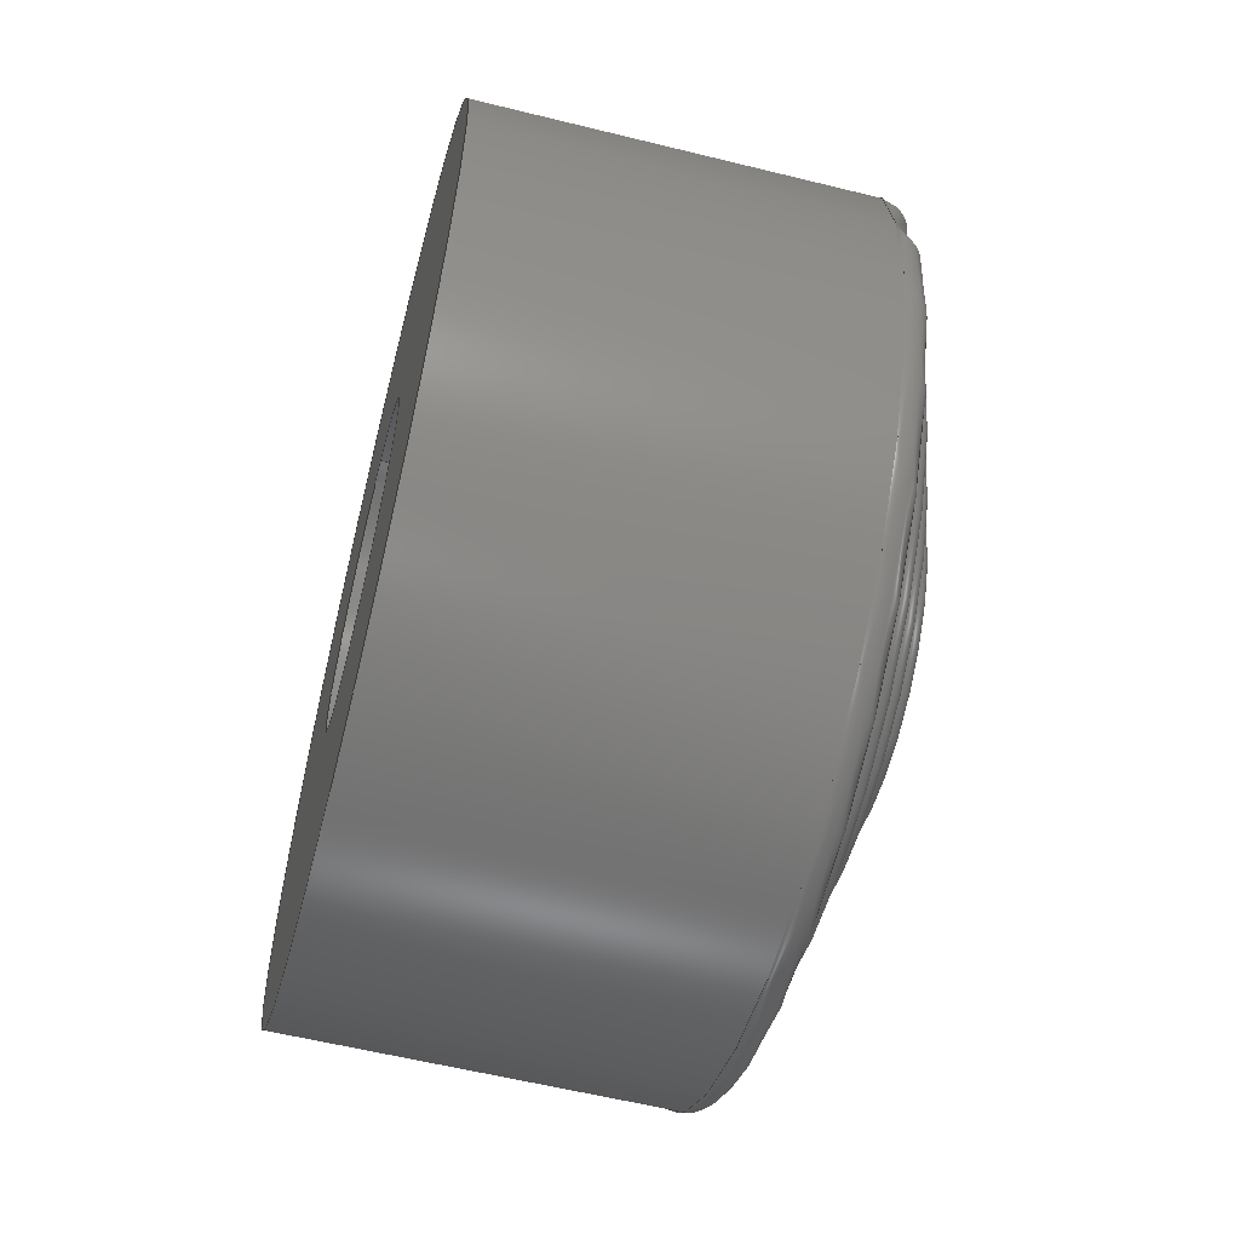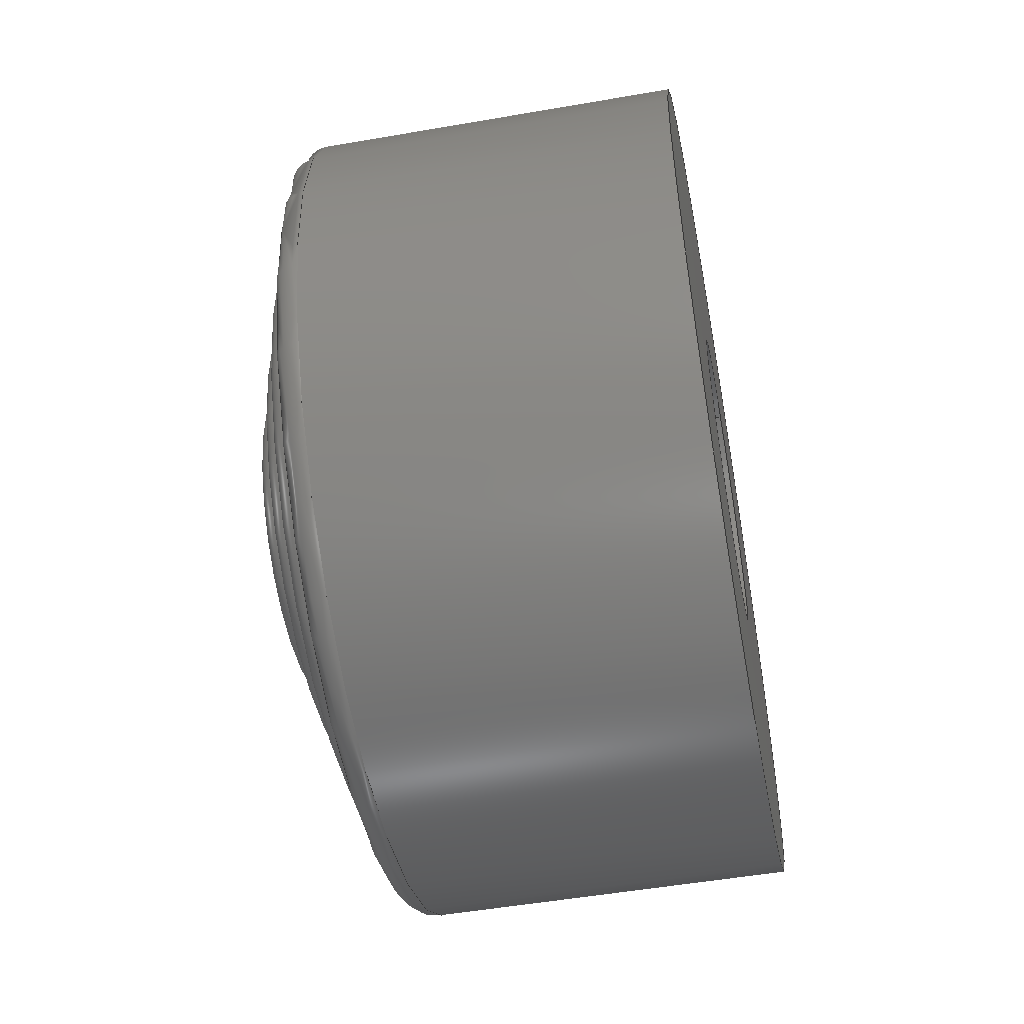
<metadata>
{"format":"step","ext":"step","renderer":"f3d","projection":"perspective","resolution":1024,"background":"white","views":[{"elev":-58.8,"azim":-14.3,"up":"+Z"},{"elev":-51.4,"azim":-169.3,"up":"+Z"}]}
</metadata>
<code>
ISO-10303-21;
DATA;
#1 = AXIS2_PLACEMENT_3D ( 'NONE', #240, #121, #88 ) ;
#2 = FACE_OUTER_BOUND ( 'NONE', #43, .T. ) ;
#3 = FACE_OUTER_BOUND ( 'NONE', #45, .T. ) ;
#4 = CARTESIAN_POINT ( 'NONE',  ( 2, 0, 0 ) ) ;
#5 = VERTEX_POINT ( 'NONE', #72 ) ;
#6 = ORIENTED_EDGE ( 'NONE', *, *, #42, .F. ) ;
#7 = AXIS2_PLACEMENT_3D ( 'NONE', #38, #118, #80 ) ;
#8 = APPLICATION_PROTOCOL_DEFINITION ( 'draft international standard', 'automotive_design', 1998, #260 ) ;
#9 = FACE_OUTER_BOUND ( 'NONE', #275, .T. ) ;
#10 = ADVANCED_FACE ( 'NONE', ( #3, #87 ), #26, .T. ) ;
#11 = ORIENTED_EDGE ( 'NONE', *, *, #152, .T. ) ;
#12 = CARTESIAN_POINT ( 'NONE',  ( -5, -5.268e-15, -3.387e-13 ) ) ;
#13 = TOROIDAL_SURFACE ( 'NONE', #7, 4.5, 0.5 ) ;
#14 = DIRECTION ( 'NONE',  ( 0, 0, -1 ) ) ;
#15 = CARTESIAN_POINT ( 'NONE',  ( 3.5, 0, 0 ) ) ;
#16 = EDGE_LOOP ( 'NONE', ( #104 ) ) ;
#17 = PLANE ( 'NONE',  #238 ) ;
#18 = AXIS2_PLACEMENT_3D ( 'NONE', #107, #114, #177 ) ;
#19 = AXIS2_PLACEMENT_3D ( 'NONE', #228, #186, #63 ) ;
#20 = TOROIDAL_SURFACE ( 'NONE', #223, 3, 0.5 ) ;
#21 = FILL_AREA_STYLE_COLOUR ( '', #144 ) ;
#22 = CARTESIAN_POINT ( 'NONE',  ( 2.5, 0, 0 ) ) ;
#23 =( NAMED_UNIT ( * ) SI_UNIT ( $, .STERADIAN. ) SOLID_ANGLE_UNIT ( ) );
#24 = EDGE_CURVE ( 'NONE', #148, #148, #189, .T. ) ;
#25 =( NAMED_UNIT ( * ) SI_UNIT ( $, .STERADIAN. ) SOLID_ANGLE_UNIT ( ) );
#26 = TOROIDAL_SURFACE ( 'NONE', #194, 6, 0.5 ) ;
#27 = DIRECTION ( 'NONE',  ( -1, -0, -0 ) ) ;
#28 = AXIS2_PLACEMENT_3D ( 'NONE', #193, #190, #259 ) ;
#29 = PRODUCT_DEFINITION_SHAPE ( 'NONE', 'NONE',  #34 ) ;
#30 =( LENGTH_UNIT ( ) NAMED_UNIT ( * ) SI_UNIT ( .MILLI., .METRE. ) );
#31 = SHAPE_DEFINITION_REPRESENTATION ( #29, #125 ) ;
#32 = ADVANCED_FACE ( 'NONE', ( #250, #241 ), #20, .T. ) ;
#33 = CARTESIAN_POINT ( 'NONE',  ( -5, -5.268e-15, 8 ) ) ;
#34 = PRODUCT_DEFINITION ( 'UNKNOWN', '', #49, #147 ) ;
#35 = DIRECTION ( 'NONE',  ( 0, 0, -1 ) ) ;
#36 = EDGE_LOOP ( 'NONE', ( #135 ) ) ;
#37 = AXIS2_PLACEMENT_3D ( 'NONE', #222, #248, #160 ) ;
#38 = CARTESIAN_POINT ( 'NONE',  ( 3, 0, 0 ) ) ;
#39 = FACE_OUTER_BOUND ( 'NONE', #92, .T. ) ;
#40 = DIRECTION ( 'NONE',  ( 1, -2.288e-28, -6.26e-27 ) ) ;
#41 = DIRECTION ( 'NONE',  ( 1, -0, -0 ) ) ;
#42 = EDGE_CURVE ( 'NONE', #174, #174, #129, .T. ) ;
#43 = EDGE_LOOP ( 'NONE', ( #279 ) ) ;
#44 = FACE_OUTER_BOUND ( 'NONE', #258, .T. ) ;
#45 = EDGE_LOOP ( 'NONE', ( #176 ) ) ;
#46 = CARTESIAN_POINT ( 'NONE',  ( -3.133, -0.4856, 2.859 ) ) ;
#47 = SURFACE_SIDE_STYLE ('',( #89 ) ) ;
#48 = EDGE_LOOP ( 'NONE', ( #150 ) ) ;
#49 = PRODUCT_DEFINITION_FORMATION_WITH_SPECIFIED_SOURCE ( 'ANY', '', #229, .NOT_KNOWN. ) ;
#50 = AXIS2_PLACEMENT_3D ( 'NONE', #12, #102, #136 ) ;
#51 = FACE_OUTER_BOUND ( 'NONE', #66, .T. ) ;
#52 = PRESENTATION_LAYER_ASSIGNMENT (  '', '', ( #73 ) ) ;
#53 = ADVANCED_FACE ( 'NONE', ( #81 ), #58, .F. ) ;
#54 = ADVANCED_FACE ( 'NONE', ( #127, #237 ), #13, .T. ) ;
#55 = EDGE_CURVE ( 'NONE', #116, #116, #76, .T. ) ;
#56 = VERTEX_POINT ( 'NONE', #151 ) ;
#57 = ORIENTED_EDGE ( 'NONE', *, *, #168, .T. ) ;
#58 = PLANE ( 'NONE',  #271 ) ;
#59 = DIRECTION ( 'NONE',  ( 0, 0, 1 ) ) ;
#60 = FACE_BOUND ( 'NONE', #267, .T. ) ;
#61 = ORIENTED_EDGE ( 'NONE', *, *, #99, .F. ) ;
#62 = DIRECTION ( 'NONE',  ( 0, 0, -1 ) ) ;
#63 = DIRECTION ( 'NONE',  ( 0, 0, 1 ) ) ;
#64 = DIRECTION ( 'NONE',  ( 1, -2.288e-28, -6.26e-27 ) ) ;
#65 = VERTEX_POINT ( 'NONE', #272 ) ;
#66 = EDGE_LOOP ( 'NONE', ( #124 ) ) ;
#67 = PRODUCT_RELATED_PRODUCT_CATEGORY ( 'part', '', ( #229 ) ) ;
#68 = AXIS2_PLACEMENT_3D ( 'NONE', #251, #137, #14 ) ;
#69 = APPLICATION_PROTOCOL_DEFINITION ( 'draft international standard', 'automotive_design', 1998, #191 ) ;
#70 = CIRCLE ( 'NONE', #68, 5 ) ;
#71 = ORIENTED_EDGE ( 'NONE', *, *, #55, .F. ) ;
#72 = CARTESIAN_POINT ( 'NONE',  ( 2, 0, 8 ) ) ;
#73 = STYLED_ITEM ( 'NONE', ( #91 ), #125 ) ;
#74 = ORIENTED_EDGE ( 'NONE', *, *, #152, .F. ) ;
#75 = EDGE_CURVE ( 'NONE', #65, #65, #179, .T. ) ;
#76 = CIRCLE ( 'NONE', #257, 6 ) ;
#77 = FILL_AREA_STYLE ('',( #262 ) ) ;
#78 = ORIENTED_EDGE ( 'NONE', *, *, #75, .T. ) ;
#79 = UNCERTAINTY_MEASURE_WITH_UNIT (LENGTH_MEASURE( 1e-05 ), #30, 'distance_accuracy_value', 'NONE');
#80 = DIRECTION ( 'NONE',  ( 0, 0, 1 ) ) ;
#81 = FACE_OUTER_BOUND ( 'NONE', #208, .T. ) ;
#82 = DIRECTION ( 'NONE',  ( 0, 0, 1 ) ) ;
#83 = DIRECTION ( 'NONE',  ( 0, 0, 1 ) ) ;
#84 = CARTESIAN_POINT ( 'NONE',  ( -5, -5.268e-15, -3.387e-13 ) ) ;
#85 = EDGE_CURVE ( 'NONE', #5, #5, #184, .T. ) ;
#86 = CARTESIAN_POINT ( 'NONE',  ( -5, 0, 0 ) ) ;
#87 = FACE_OUTER_BOUND ( 'NONE', #145, .T. ) ;
#88 = DIRECTION ( 'NONE',  ( 0, 0, 1 ) ) ;
#89 = SURFACE_STYLE_FILL_AREA ( #239 ) ;
#90 = DIRECTION ( 'NONE',  ( 0, 0, 1 ) ) ;
#91 = PRESENTATION_STYLE_ASSIGNMENT (( #265 ) ) ;
#92 = EDGE_LOOP ( 'NONE', ( #245 ) ) ;
#93 =( NAMED_UNIT ( * ) PLANE_ANGLE_UNIT ( ) SI_UNIT ( $, .RADIAN. ) );
#94 = AXIS2_PLACEMENT_3D ( 'NONE', #254, #205, #83 ) ;
#95 = CARTESIAN_POINT ( 'NONE',  ( 3, 0, -5 ) ) ;
#96 =( LENGTH_UNIT ( ) NAMED_UNIT ( * ) SI_UNIT ( .MILLI., .METRE. ) );
#97 = FACE_OUTER_BOUND ( 'NONE', #105, .T. ) ;
#98 = DIRECTION ( 'NONE',  ( 0, -0.1675, 0.9859 ) ) ;
#99 = EDGE_CURVE ( 'NONE', #220, #220, #226, .T. ) ;
#100 = CARTESIAN_POINT ( 'NONE',  ( 2.5, 0, 0 ) ) ;
#101 = ORIENTED_EDGE ( 'NONE', *, *, #133, .T. ) ;
#102 = DIRECTION ( 'NONE',  ( -1, 5.268e-15, 3.387e-13 ) ) ;
#103 = FACE_BOUND ( 'NONE', #159, .T. ) ;
#104 = ORIENTED_EDGE ( 'NONE', *, *, #133, .F. ) ;
#105 = EDGE_LOOP ( 'NONE', ( #61 ) ) ;
#106 = AXIS2_PLACEMENT_3D ( 'NONE', #200, #162, #59 ) ;
#107 = CARTESIAN_POINT ( 'NONE',  ( 0, 0, 0 ) ) ;
#108 = FACE_OUTER_BOUND ( 'NONE', #156, .T. ) ;
#109 = VERTEX_POINT ( 'NONE', #235 ) ;
#110 = CARTESIAN_POINT ( 'NONE',  ( 2.5, 0, -6.5 ) ) ;
#111 = EDGE_LOOP ( 'NONE', ( #78 ) ) ;
#112 = EDGE_CURVE ( 'NONE', #166, #166, #70, .T. ) ;
#113 = CIRCLE ( 'NONE', #119, 3.5 ) ;
#114 = DIRECTION ( 'NONE',  ( 0, 0, 1 ) ) ;
#115 = ADVANCED_FACE ( 'NONE', ( #9, #60 ), #201, .F. ) ;
#116 = VERTEX_POINT ( 'NONE', #196 ) ;
#117 = EDGE_LOOP ( 'NONE', ( #74 ) ) ;
#118 = DIRECTION ( 'NONE',  ( -1, 0, 0 ) ) ;
#119 = AXIS2_PLACEMENT_3D ( 'NONE', #230, #123, #141 ) ;
#120 = FACE_OUTER_BOUND ( 'NONE', #232, .T. ) ;
#121 = DIRECTION ( 'NONE',  ( -1, 0, 0 ) ) ;
#122 = DIRECTION ( 'NONE',  ( -1, 0, 0 ) ) ;
#123 = DIRECTION ( 'NONE',  ( 1, -0, -0 ) ) ;
#124 = ORIENTED_EDGE ( 'NONE', *, *, #24, .F. ) ;
#125 = ADVANCED_BREP_SHAPE_REPRESENTATION ( 'Mag_Release_Left_ButtonV0.1A', ( #277, #18 ), #264 ) ;
#126 = EDGE_CURVE ( 'NONE', #109, #109, #170, .T. ) ;
#127 = FACE_OUTER_BOUND ( 'NONE', #36, .T. ) ;
#128 = ORIENTED_EDGE ( 'NONE', *, *, #55, .T. ) ;
#129 = CIRCLE ( 'NONE', #209, 6.5 ) ;
#130 = AXIS2_PLACEMENT_3D ( 'NONE', #165, #41, #231 ) ;
#131 = DIRECTION ( 'NONE',  ( -1, 0, 0 ) ) ;
#132 = PRESENTATION_STYLE_ASSIGNMENT (( #169 ) ) ;
#133 = EDGE_CURVE ( 'NONE', #56, #56, #113, .T. ) ;
#134 = DIRECTION ( 'NONE',  ( 1, -0, -0 ) ) ;
#135 = ORIENTED_EDGE ( 'NONE', *, *, #112, .T. ) ;
#136 = DIRECTION ( 'NONE',  ( 3.387e-13, 0, 1 ) ) ;
#137 = DIRECTION ( 'NONE',  ( 1, -0, -0 ) ) ;
#138 = PLANE ( 'NONE',  #28 ) ;
#139 = DIRECTION ( 'NONE',  ( -1, 0, 0 ) ) ;
#140 = FACE_OUTER_BOUND ( 'NONE', #48, .T. ) ;
#141 = DIRECTION ( 'NONE',  ( 0, 0, -1 ) ) ;
#142 = CARTESIAN_POINT ( 'NONE',  ( -3.133, -9.714e-14, -6.425e-12 ) ) ;
#143 = AXIS2_PLACEMENT_3D ( 'NONE', #173, #131, #236 ) ;
#144 = COLOUR_RGB ( '',0.7529, 0.7529, 0.7529 ) ;
#145 = EDGE_LOOP ( 'NONE', ( #71 ) ) ;
#146 =( NAMED_UNIT ( * ) SI_UNIT ( $, .STERADIAN. ) SOLID_ANGLE_UNIT ( ) );
#147 = PRODUCT_DEFINITION_CONTEXT ( 'detailed design', #260, 'design' ) ;
#148 = VERTEX_POINT ( 'NONE', #46 ) ;
#149 = PLANE ( 'NONE',  #1 ) ;
#150 = ORIENTED_EDGE ( 'NONE', *, *, #75, .F. ) ;
#151 = CARTESIAN_POINT ( 'NONE',  ( 3.5, 0, -3.5 ) ) ;
#152 = EDGE_CURVE ( 'NONE', #278, #278, #215, .T. ) ;
#153 = ORIENTED_EDGE ( 'NONE', *, *, #126, .F. ) ;
#154 = MECHANICAL_DESIGN_GEOMETRIC_PRESENTATION_REPRESENTATION (  '', ( #185 ), #280 ) ;
#155 = FACE_BOUND ( 'NONE', #216, .T. ) ;
#156 = EDGE_LOOP ( 'NONE', ( #221 ) ) ;
#157 = ADVANCED_FACE ( 'NONE', ( #120, #163 ), #210, .F. ) ;
#158 =( NAMED_UNIT ( * ) PLANE_ANGLE_UNIT ( ) SI_UNIT ( $, .RADIAN. ) );
#159 = EDGE_LOOP ( 'NONE', ( #6 ) ) ;
#160 = DIRECTION ( 'NONE',  ( 0, 0, 1 ) ) ;
#161 = AXIS2_PLACEMENT_3D ( 'NONE', #86, #234, #187 ) ;
#162 = DIRECTION ( 'NONE',  ( -1, 0, 0 ) ) ;
#163 = FACE_OUTER_BOUND ( 'NONE', #195, .T. ) ;
#164 = CARTESIAN_POINT ( 'NONE',  ( -3.133, -9.714e-14, -6.425e-12 ) ) ;
#165 = CARTESIAN_POINT ( 'NONE',  ( 4, 0, 0 ) ) ;
#166 = VERTEX_POINT ( 'NONE', #95 ) ;
#167 = ORIENTED_EDGE ( 'NONE', *, *, #99, .T. ) ;
#168 = EDGE_CURVE ( 'NONE', #213, #213, #274, .T. ) ;
#169 = SURFACE_STYLE_USAGE ( .BOTH. , #211 ) ;
#170 = CIRCLE ( 'NONE', #94, 4.5 ) ;
#171 = PRESENTATION_LAYER_ASSIGNMENT (  '', '', ( #185 ) ) ;
#172 = EDGE_LOOP ( 'NONE', ( #153 ) ) ;
#173 = CARTESIAN_POINT ( 'NONE',  ( 2, 0, 0 ) ) ;
#174 = VERTEX_POINT ( 'NONE', #110 ) ;
#175 = UNCERTAINTY_MEASURE_WITH_UNIT (LENGTH_MEASURE( 1e-05 ), #96, 'distance_accuracy_value', 'NONE');
#176 = ORIENTED_EDGE ( 'NONE', *, *, #42, .T. ) ;
#177 = DIRECTION ( 'NONE',  ( 1, 0, 0 ) ) ;
#178 = AXIS2_PLACEMENT_3D ( 'NONE', #276, #203, #62 ) ;
#179 = CIRCLE ( 'NONE', #19, 7.5 ) ;
#180 = ADVANCED_FACE ( 'NONE', ( #51 ), #207, .F. ) ;
#181 =( NAMED_UNIT ( * ) PLANE_ANGLE_UNIT ( ) SI_UNIT ( $, .RADIAN. ) );
#182 = CLOSED_SHELL ( 'NONE', ( #219, #244, #115, #217, #53, #32, #54, #10, #268, #198, #180, #157 ) ) ;
#183 = AXIS2_PLACEMENT_3D ( 'NONE', #164, #40, #98 ) ;
#184 = CIRCLE ( 'NONE', #37, 8 ) ;
#185 = STYLED_ITEM ( 'NONE', ( #132 ), #277 ) ;
#186 = DIRECTION ( 'NONE',  ( 1, -0, -0 ) ) ;
#187 = DIRECTION ( 'NONE',  ( 3.386e-13, 0, 1 ) ) ;
#188 = DIRECTION ( 'NONE',  ( 3.387e-13, 0, 1 ) ) ;
#189 = CIRCLE ( 'NONE', #183, 2.9 ) ;
#190 = DIRECTION ( 'NONE',  ( -1, 0, 0 ) ) ;
#191 = APPLICATION_CONTEXT ( 'automotive_design' ) ;
#192 = SURFACE_STYLE_FILL_AREA ( #77 ) ;
#193 = CARTESIAN_POINT ( 'NONE',  ( 2.5, 0, 8 ) ) ;
#194 = AXIS2_PLACEMENT_3D ( 'NONE', #22, #122, #82 ) ;
#195 = EDGE_LOOP ( 'NONE', ( #57 ) ) ;
#196 = CARTESIAN_POINT ( 'NONE',  ( 3, 0, 6 ) ) ;
#197 = TOROIDAL_SURFACE ( 'NONE', #143, 7.5, 0.5 ) ;
#198 = ADVANCED_FACE ( 'NONE', ( #155, #44 ), #17, .T. ) ;
#199 = ORIENTED_EDGE ( 'NONE', *, *, #168, .F. ) ;
#200 = CARTESIAN_POINT ( 'NONE',  ( 3, 0, 6.5 ) ) ;
#201 = PLANE ( 'NONE',  #106 ) ;
#202 = AXIS2_PLACEMENT_3D ( 'NONE', #142, #64, #206 ) ;
#203 = DIRECTION ( 'NONE',  ( 1, -0, -0 ) ) ;
#204 = FACE_OUTER_BOUND ( 'NONE', #111, .T. ) ;
#205 = DIRECTION ( 'NONE',  ( 1, -0, -0 ) ) ;
#206 = DIRECTION ( 'NONE',  ( 6.134e-27, -0.1675, 0.9859 ) ) ;
#207 = PLANE ( 'NONE',  #202 ) ;
#208 = EDGE_LOOP ( 'NONE', ( #11 ) ) ;
#209 = AXIS2_PLACEMENT_3D ( 'NONE', #100, #134, #35 ) ;
#210 = CYLINDRICAL_SURFACE ( 'NONE', #178, 2.9 ) ;
#211 = SURFACE_SIDE_STYLE ('',( #192 ) ) ;
#212 = CARTESIAN_POINT ( 'NONE',  ( -5, 0, 2.9 ) ) ;
#213 = VERTEX_POINT ( 'NONE', #212 ) ;
#214 = ORIENTED_EDGE ( 'NONE', *, *, #112, .F. ) ;
#215 = CIRCLE ( 'NONE', #130, 3 ) ;
#216 = EDGE_LOOP ( 'NONE', ( #199 ) ) ;
#217 = ADVANCED_FACE ( 'NONE', ( #108, #266 ), #149, .F. ) ;
#218 = UNCERTAINTY_MEASURE_WITH_UNIT (LENGTH_MEASURE( 1e-05 ), #242, 'distance_accuracy_value', 'NONE');
#219 = ADVANCED_FACE ( 'NONE', ( #2, #97 ), #261, .T. ) ;
#220 = VERTEX_POINT ( 'NONE', #33 ) ;
#221 = ORIENTED_EDGE ( 'NONE', *, *, #126, .T. ) ;
#222 = CARTESIAN_POINT ( 'NONE',  ( 2, 0, 0 ) ) ;
#223 = AXIS2_PLACEMENT_3D ( 'NONE', #15, #139, #247 ) ;
#224 = DIRECTION ( 'NONE',  ( -1, 0, 0 ) ) ;
#225 = PRODUCT_CONTEXT ( 'NONE', #191, 'mechanical' ) ;
#226 = CIRCLE ( 'NONE', #50, 8 ) ;
#227 = CARTESIAN_POINT ( 'NONE',  ( 3, 0, 0 ) ) ;
#228 = CARTESIAN_POINT ( 'NONE',  ( 2.5, 0, 0 ) ) ;
#229 = PRODUCT ( 'Mag_Release_Left_ButtonV0.1A', 'Mag_Release_Left_ButtonV0.1A', '', ( #225 ) ) ;
#230 = CARTESIAN_POINT ( 'NONE',  ( 3.5, 0, 0 ) ) ;
#231 = DIRECTION ( 'NONE',  ( 0, 0, 1 ) ) ;
#232 = EDGE_LOOP ( 'NONE', ( #263 ) ) ;
#233 =( GEOMETRIC_REPRESENTATION_CONTEXT ( 3 ) GLOBAL_UNCERTAINTY_ASSIGNED_CONTEXT ( ( #79 ) ) GLOBAL_UNIT_ASSIGNED_CONTEXT ( ( #30, #93, #25 ) ) REPRESENTATION_CONTEXT ( 'NONE', 'WORKASPACE' ) );
#234 = DIRECTION ( 'NONE',  ( -1, 5.268e-15, 3.387e-13 ) ) ;
#235 = CARTESIAN_POINT ( 'NONE',  ( 3.5, 0, 4.5 ) ) ;
#236 = DIRECTION ( 'NONE',  ( 0, 0, 1 ) ) ;
#237 = FACE_OUTER_BOUND ( 'NONE', #172, .T. ) ;
#238 = AXIS2_PLACEMENT_3D ( 'NONE', #84, #256, #188 ) ;
#239 = FILL_AREA_STYLE ('',( #21 ) ) ;
#240 = CARTESIAN_POINT ( 'NONE',  ( 3.5, 0, 5 ) ) ;
#241 = FACE_OUTER_BOUND ( 'NONE', #117, .T. ) ;
#242 =( LENGTH_UNIT ( ) NAMED_UNIT ( * ) SI_UNIT ( .MILLI., .METRE. ) );
#243 = CARTESIAN_POINT ( 'NONE',  ( 4, 0, 3 ) ) ;
#244 = ADVANCED_FACE ( 'NONE', ( #204, #103 ), #138, .F. ) ;
#245 = ORIENTED_EDGE ( 'NONE', *, *, #85, .F. ) ;
#246 = MECHANICAL_DESIGN_GEOMETRIC_PRESENTATION_REPRESENTATION (  '', ( #73 ), #233 ) ;
#247 = DIRECTION ( 'NONE',  ( 0, 0, 1 ) ) ;
#248 = DIRECTION ( 'NONE',  ( -1, 0, 0 ) ) ;
#249 = DIRECTION ( 'NONE',  ( 0, 0, 1 ) ) ;
#250 = FACE_OUTER_BOUND ( 'NONE', #270, .T. ) ;
#251 = CARTESIAN_POINT ( 'NONE',  ( 3, 0, 0 ) ) ;
#252 = AXIS2_PLACEMENT_3D ( 'NONE', #4, #27, #90 ) ;
#253 = DIRECTION ( 'NONE',  ( 1, -0, -0 ) ) ;
#254 = CARTESIAN_POINT ( 'NONE',  ( 3.5, 0, 0 ) ) ;
#255 = COLOUR_RGB ( '',0.7529, 0.7529, 0.7529 ) ;
#256 = DIRECTION ( 'NONE',  ( -1, 5.268e-15, 3.387e-13 ) ) ;
#257 = AXIS2_PLACEMENT_3D ( 'NONE', #227, #253, #273 ) ;
#258 = EDGE_LOOP ( 'NONE', ( #167 ) ) ;
#259 = DIRECTION ( 'NONE',  ( 0, 0, 1 ) ) ;
#260 = APPLICATION_CONTEXT ( 'automotive_design' ) ;
#261 = CYLINDRICAL_SURFACE ( 'NONE', #252, 8 ) ;
#262 = FILL_AREA_STYLE_COLOUR ( '', #255 ) ;
#263 = ORIENTED_EDGE ( 'NONE', *, *, #24, .T. ) ;
#264 =( GEOMETRIC_REPRESENTATION_CONTEXT ( 3 ) GLOBAL_UNCERTAINTY_ASSIGNED_CONTEXT ( ( #175 ) ) GLOBAL_UNIT_ASSIGNED_CONTEXT ( ( #96, #158, #146 ) ) REPRESENTATION_CONTEXT ( 'NONE', 'WORKASPACE' ) );
#265 = SURFACE_STYLE_USAGE ( .BOTH. , #47 ) ;
#266 = FACE_BOUND ( 'NONE', #16, .T. ) ;
#267 = EDGE_LOOP ( 'NONE', ( #214 ) ) ;
#268 = ADVANCED_FACE ( 'NONE', ( #39, #140 ), #197, .T. ) ;
#269 = CARTESIAN_POINT ( 'NONE',  ( 4, 0, 3.5 ) ) ;
#270 = EDGE_LOOP ( 'NONE', ( #101 ) ) ;
#271 = AXIS2_PLACEMENT_3D ( 'NONE', #269, #224, #249 ) ;
#272 = CARTESIAN_POINT ( 'NONE',  ( 2.5, 0, 7.5 ) ) ;
#273 = DIRECTION ( 'NONE',  ( 0, 0, 1 ) ) ;
#274 = CIRCLE ( 'NONE', #161, 2.9 ) ;
#275 = EDGE_LOOP ( 'NONE', ( #128 ) ) ;
#276 = CARTESIAN_POINT ( 'NONE',  ( -34.63, 0, 0 ) ) ;
#277 = MANIFOLD_SOLID_BREP ( 'Cut-Extrude1', #182 ) ;
#278 = VERTEX_POINT ( 'NONE', #243 ) ;
#279 = ORIENTED_EDGE ( 'NONE', *, *, #85, .T. ) ;
#280 =( GEOMETRIC_REPRESENTATION_CONTEXT ( 3 ) GLOBAL_UNCERTAINTY_ASSIGNED_CONTEXT ( ( #218 ) ) GLOBAL_UNIT_ASSIGNED_CONTEXT ( ( #242, #181, #23 ) ) REPRESENTATION_CONTEXT ( 'NONE', 'WORKASPACE' ) );
ENDSEC;
END-ISO-10303-21;

</code>
